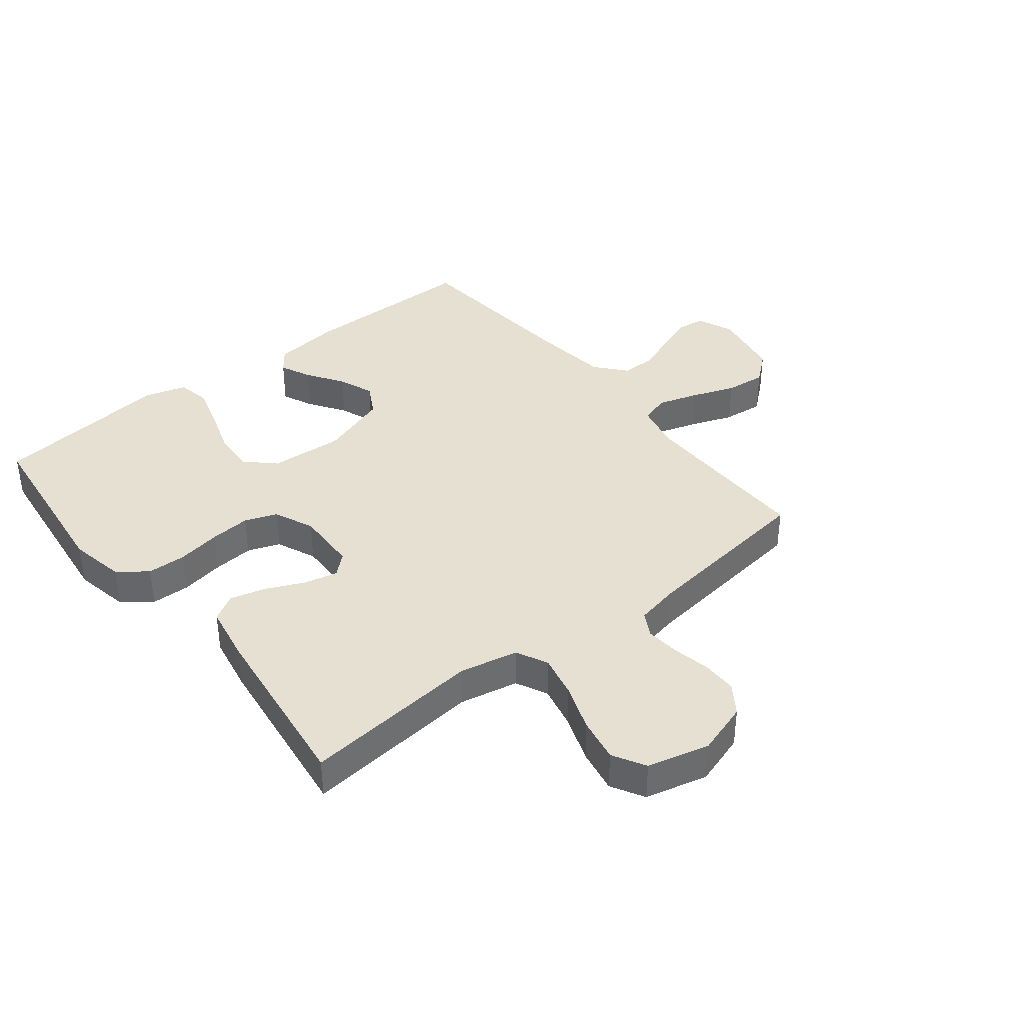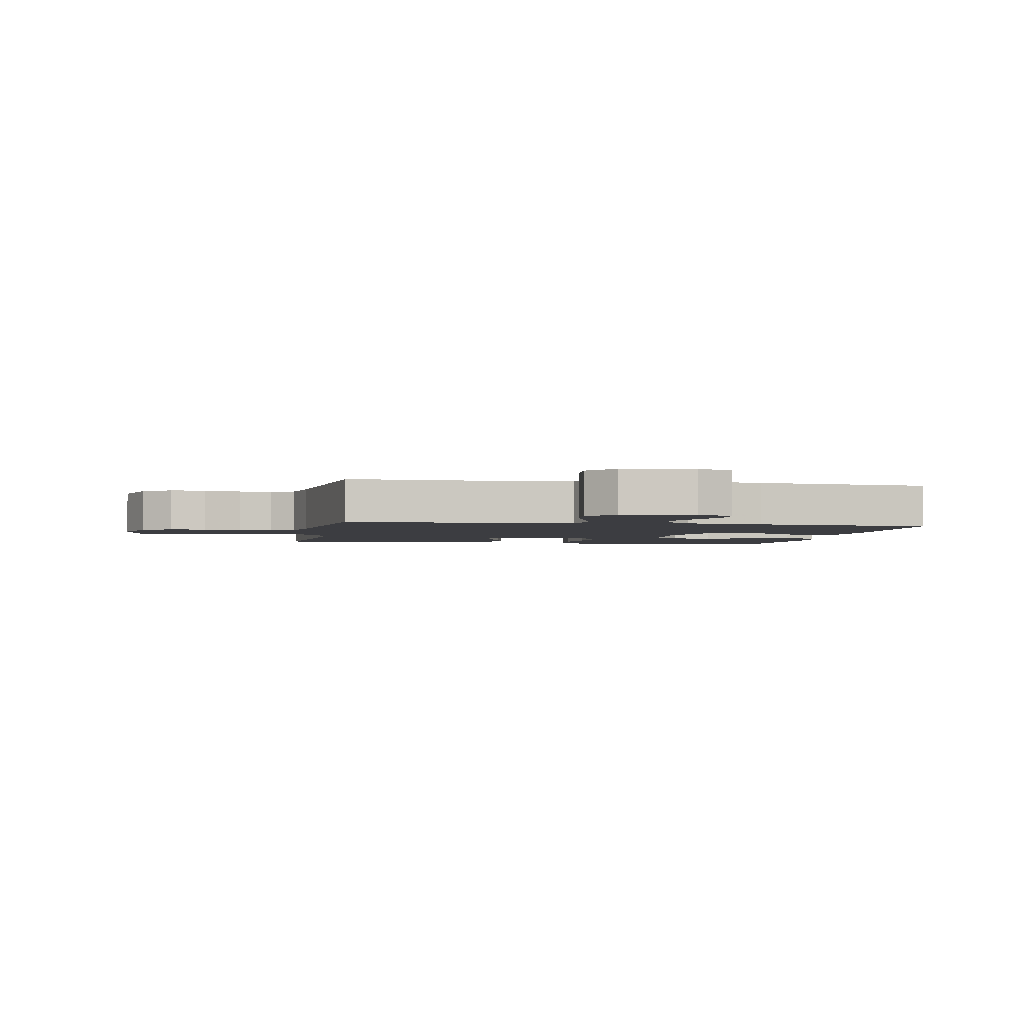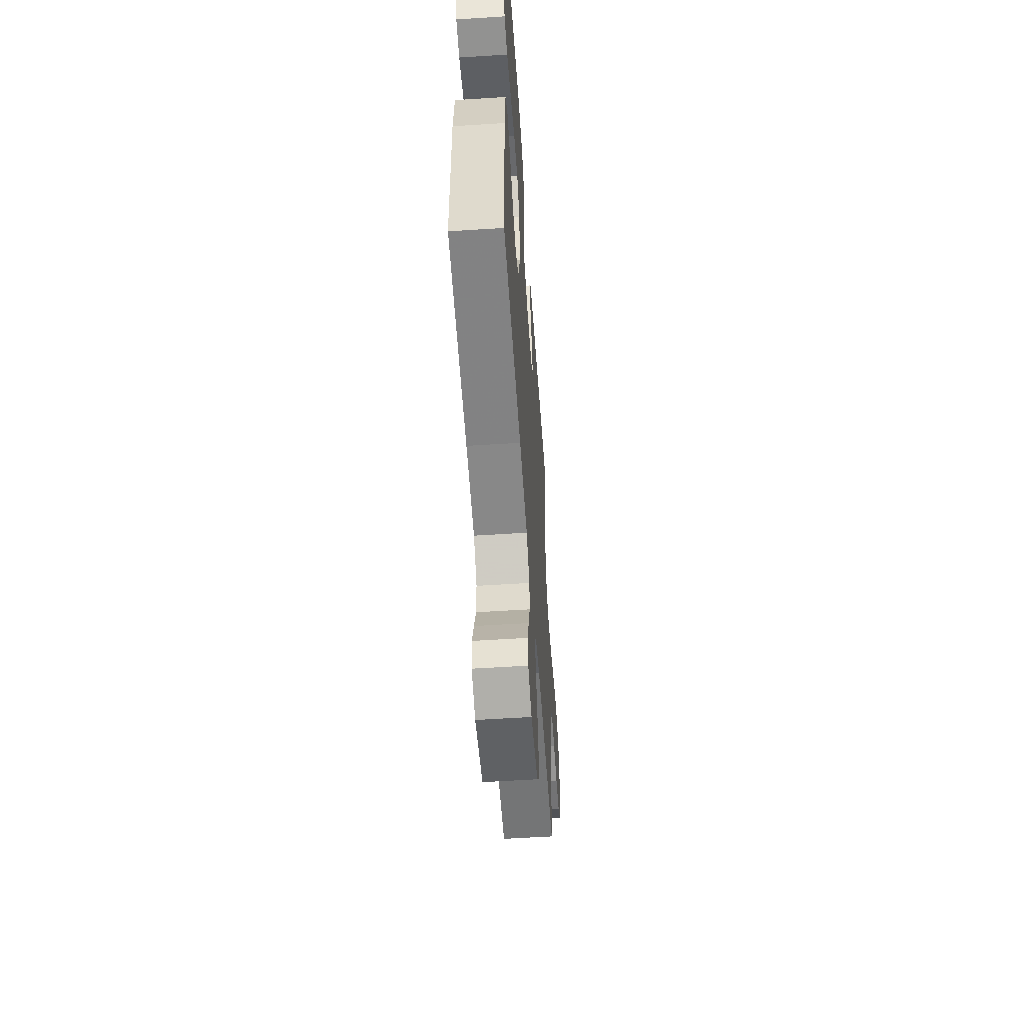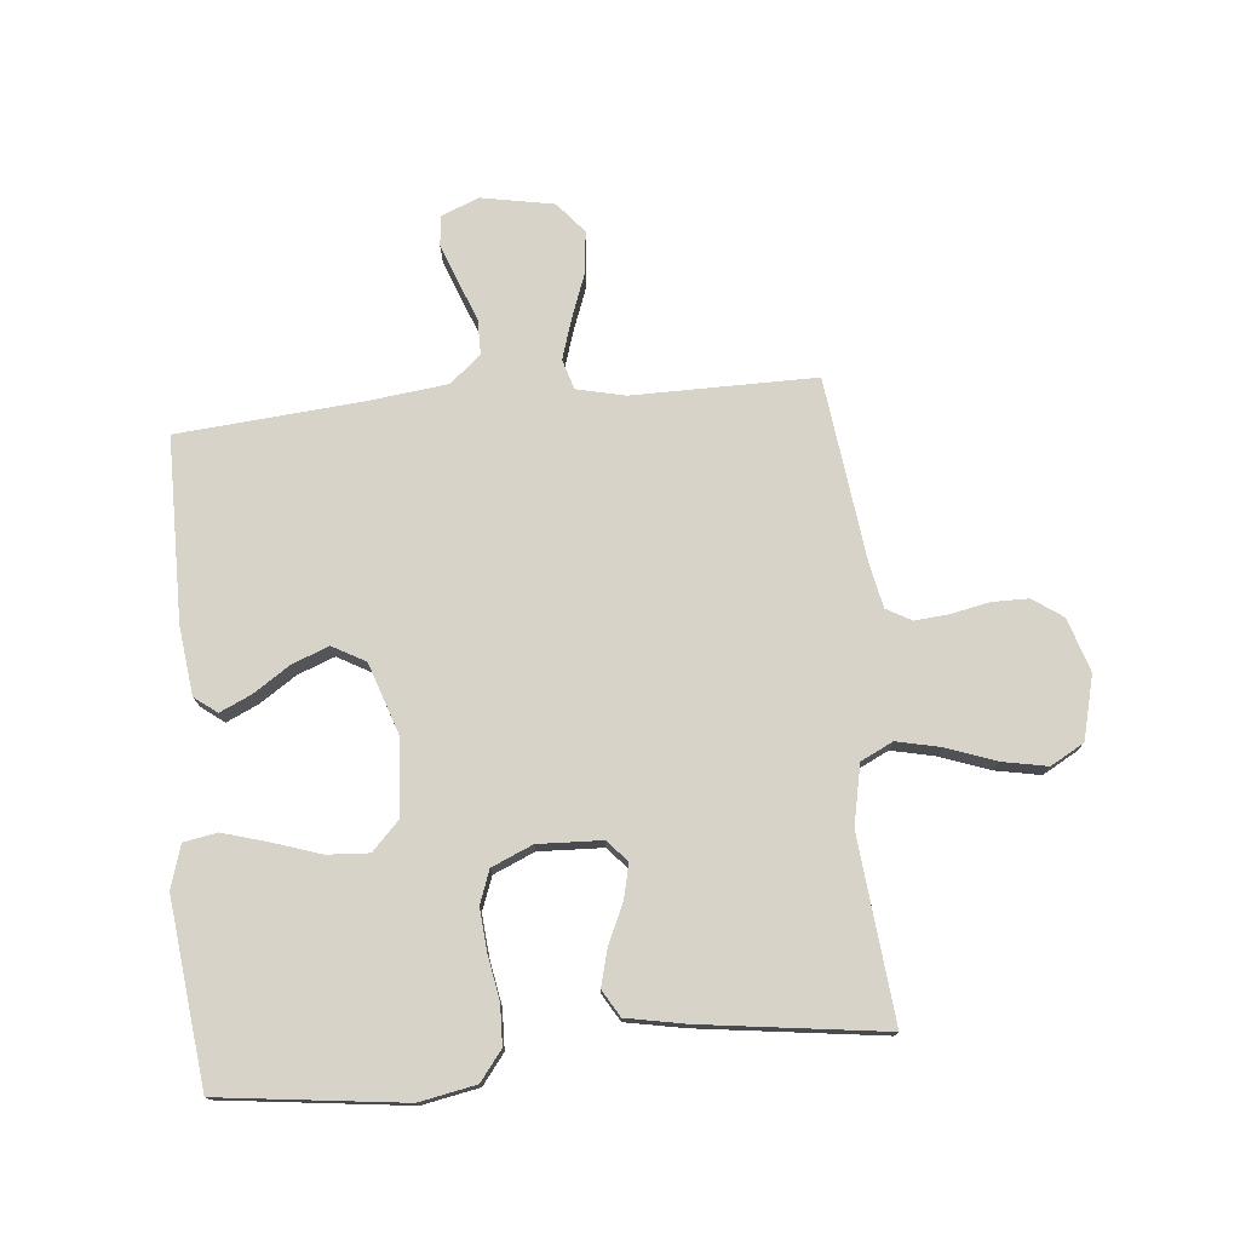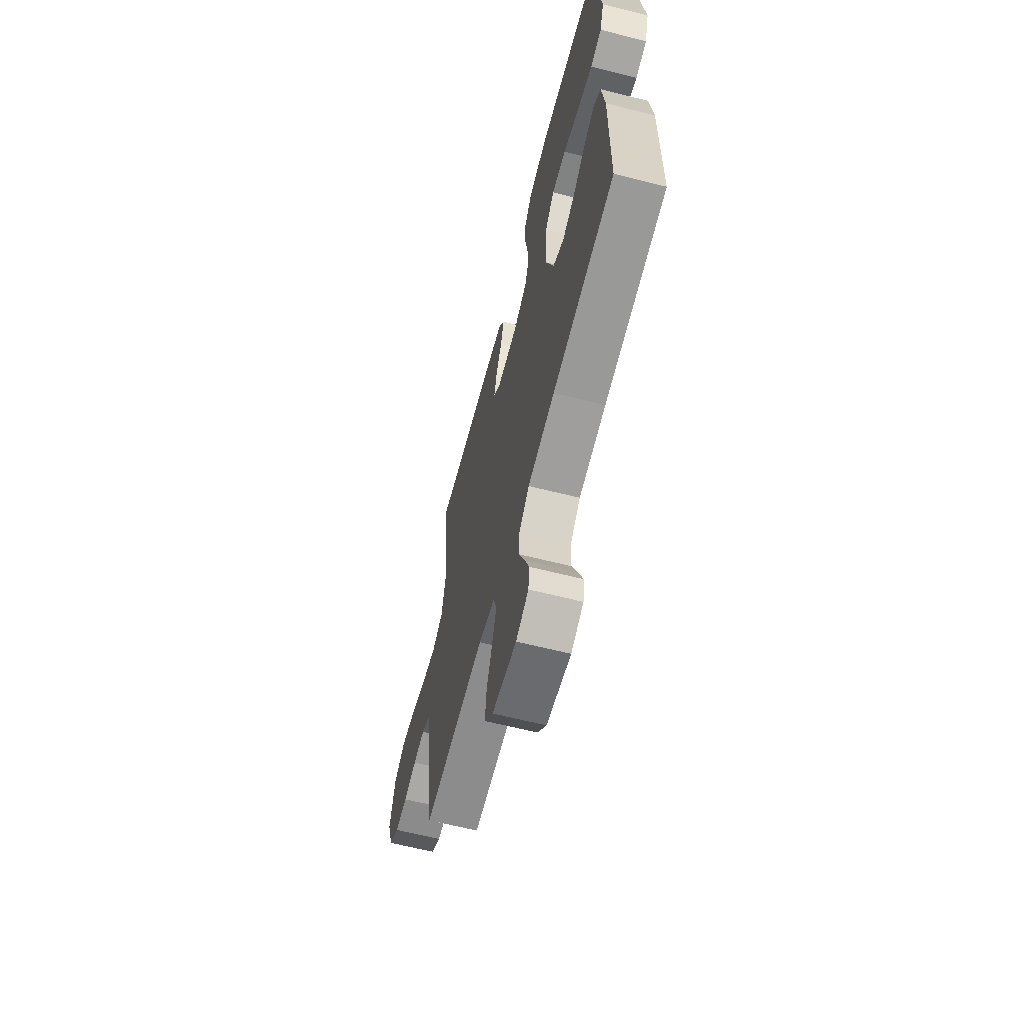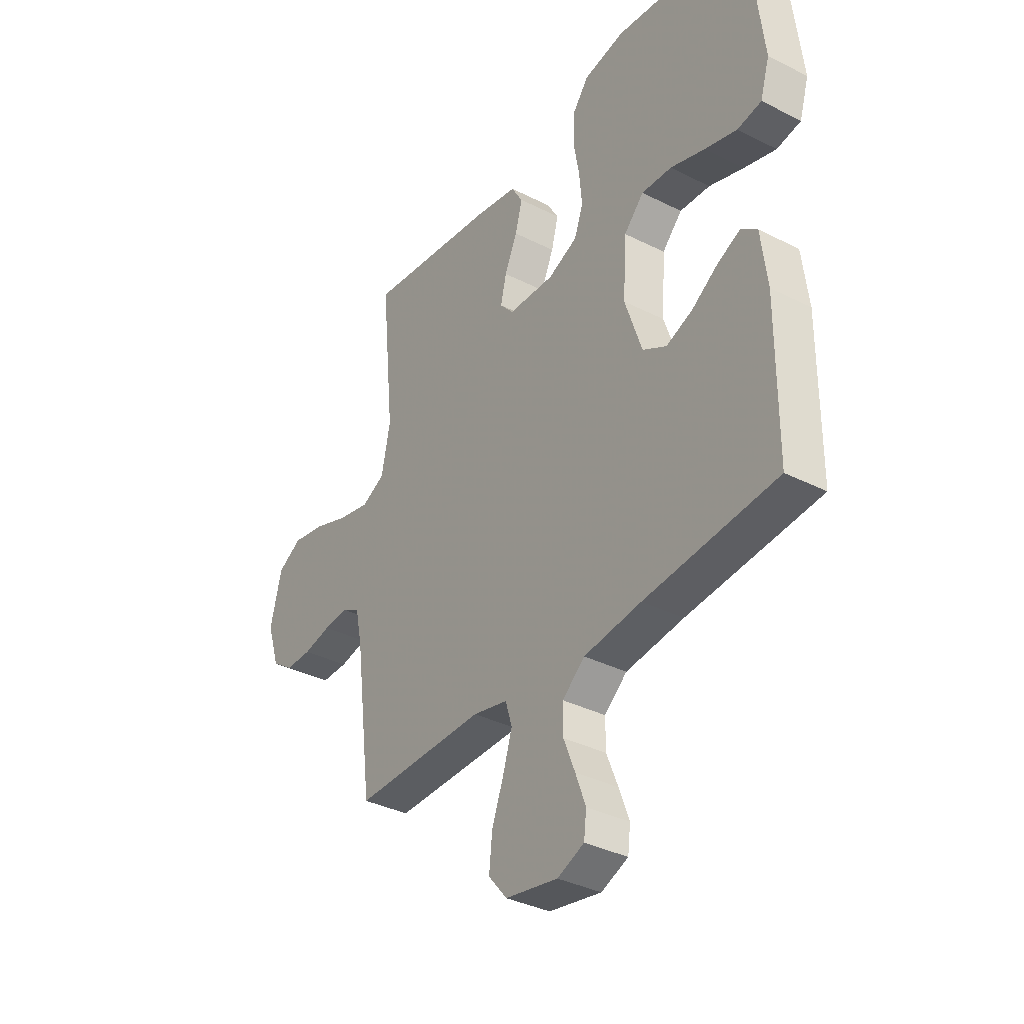
<metadata>
{"format":"obj","ext":"obj","renderer":"f3d","projection":"perspective","resolution":1024,"background":"white","views":[{"elev":38.4,"azim":51.5,"up":"+Y"},{"elev":-2.7,"azim":169.4,"up":"+Y"},{"elev":-56.0,"azim":-86.1,"up":"+Z"},{"elev":75.8,"azim":-5.3,"up":"+Y"},{"elev":-63.9,"azim":-104.3,"up":"+Z"},{"elev":-35.6,"azim":-123.8,"up":"+Z"}]}
</metadata>
<code>
v 0.5 0.07 0.5
v 0.47 0.07 0.2
v 0.49 0.07 0.102
v 0.543 0.07 0.076
v 0.615 0.07 0.092
v 0.695 0.07 0.121
v 0.769 0.07 0.135
v 0.824 0.07 0.104
v 0.85 0.07 0
v 0.822 0.07 -0.088
v 0.773 0.07 -0.122
v 0.713 0.07 -0.122
v 0.65 0.07 -0.109
v 0.594 0.07 -0.104
v 0.553 0.07 -0.127
v 0.538 0.07 -0.2
v 0.5 0.07 -0.5
v 0.2 0.07 -0.498
v 0.121 0.07 -0.516
v 0.106 0.07 -0.565
v 0.127 0.07 -0.632
v 0.154 0.07 -0.705
v 0.161 0.07 -0.773
v 0.119 0.07 -0.823
v 0 0.07 -0.845
v -0.061 0.07 -0.82
v -0.067 0.07 -0.771
v -0.044 0.07 -0.709
v -0.018 0.07 -0.644
v -0.018 0.07 -0.585
v -0.069 0.07 -0.542
v -0.2 0.07 -0.526
v -0.5 0.07 -0.5
v -0.501 0.07 -0.2
v -0.487 0.07 -0.087
v -0.45 0.07 -0.059
v -0.398 0.07 -0.083
v -0.338 0.07 -0.123
v -0.278 0.07 -0.146
v -0.224 0.07 -0.116
v -0.185 0.07 0
v -0.193 0.07 0.124
v -0.238 0.07 0.171
v -0.307 0.07 0.167
v -0.386 0.07 0.141
v -0.459 0.07 0.12
v -0.514 0.07 0.13
v -0.535 0.07 0.2
v -0.5 0.07 0.5
v -0.2 0.07 0.536
v -0.107 0.07 0.518
v -0.07 0.07 0.47
v -0.068 0.07 0.405
v -0.081 0.07 0.332
v -0.087 0.07 0.263
v -0.067 0.07 0.209
v 0 0.07 0.18
v 0.105 0.07 0.184
v 0.136 0.07 0.219
v 0.123 0.07 0.275
v 0.094 0.07 0.339
v 0.078 0.07 0.399
v 0.104 0.07 0.443
v 0.2 0.07 0.461
v 0.5 0 0.5
v 0.47 0 0.2
v 0.49 0 0.102
v 0.543 0 0.076
v 0.615 0 0.092
v 0.695 0 0.121
v 0.769 0 0.135
v 0.824 0 0.104
v 0.85 0 0
v 0.822 0 -0.088
v 0.773 0 -0.122
v 0.713 0 -0.122
v 0.65 0 -0.109
v 0.594 0 -0.104
v 0.553 0 -0.127
v 0.538 0 -0.2
v 0.5 0 -0.5
v 0.2 0 -0.498
v 0.121 0 -0.516
v 0.106 0 -0.565
v 0.127 0 -0.632
v 0.154 0 -0.705
v 0.161 0 -0.773
v 0.119 0 -0.823
v 0 0 -0.845
v -0.061 0 -0.82
v -0.067 0 -0.771
v -0.044 0 -0.709
v -0.018 0 -0.644
v -0.018 0 -0.585
v -0.069 0 -0.542
v -0.2 0 -0.526
v -0.5 0 -0.5
v -0.501 0 -0.2
v -0.487 0 -0.087
v -0.45 0 -0.059
v -0.398 0 -0.083
v -0.338 0 -0.123
v -0.278 0 -0.146
v -0.224 0 -0.116
v -0.185 0 0
v -0.193 0 0.124
v -0.238 0 0.171
v -0.307 0 0.167
v -0.386 0 0.141
v -0.459 0 0.12
v -0.514 0 0.13
v -0.535 0 0.2
v -0.5 0 0.5
v -0.2 0 0.536
v -0.107 0 0.518
v -0.07 0 0.47
v -0.068 0 0.405
v -0.081 0 0.332
v -0.087 0 0.263
v -0.067 0 0.209
v 0 0 0.18
v 0.105 0 0.184
v 0.136 0 0.219
v 0.123 0 0.275
v 0.094 0 0.339
v 0.078 0 0.399
v 0.104 0 0.443
v 0.2 0 0.461
f 63 64 1 2
f 60 61 62 63
f 59 60 63 2
f 58 59 2 3
f 57 58 3 4
f 51 52 53 54
f 51 54 55
f 50 51 55
f 49 50 55 56
f 44 45 46 47
f 44 47 48 49
f 35 36 37 38
f 35 38 39
f 32 33 34 35
f 31 32 35 39
f 30 31 39 40
f 26 27 28 29
f 24 25 26 29
f 24 29 30
f 21 22 23 24
f 20 21 24 30
f 19 20 30 40
f 16 17 18
f 15 16 18 19
f 10 11 12 13
f 10 13 14
f 9 10 14
f 8 9 14
f 5 6 7 8
f 4 5 8 14
f 57 4 14 15
f 43 44 49 56
f 42 43 56 57
f 41 42 57 15
f 15 19 40 41
f 66 65 128 127
f 127 126 125 124
f 66 127 124 123
f 67 66 123 122
f 68 67 122 121
f 118 117 116 115
f 119 118 115
f 119 115 114
f 120 119 114 113
f 111 110 109 108
f 113 112 111 108
f 102 101 100 99
f 103 102 99
f 99 98 97 96
f 103 99 96 95
f 104 103 95 94
f 93 92 91 90
f 93 90 89 88
f 94 93 88
f 88 87 86 85
f 94 88 85 84
f 104 94 84 83
f 82 81 80
f 83 82 80 79
f 77 76 75 74
f 78 77 74
f 78 74 73
f 78 73 72
f 72 71 70 69
f 78 72 69 68
f 79 78 68 121
f 120 113 108 107
f 121 120 107 106
f 79 121 106 105
f 105 104 83 79
f 1 65 66 2
f 2 66 67 3
f 3 67 68 4
f 4 68 69 5
f 5 69 70 6
f 6 70 71 7
f 7 71 72 8
f 8 72 73 9
f 9 73 74 10
f 10 74 75 11
f 11 75 76 12
f 12 76 77 13
f 13 77 78 14
f 14 78 79 15
f 15 79 80 16
f 16 80 81 17
f 17 81 82 18
f 18 82 83 19
f 19 83 84 20
f 20 84 85 21
f 21 85 86 22
f 22 86 87 23
f 23 87 88 24
f 24 88 89 25
f 25 89 90 26
f 26 90 91 27
f 27 91 92 28
f 28 92 93 29
f 29 93 94 30
f 30 94 95 31
f 31 95 96 32
f 32 96 97 33
f 33 97 98 34
f 34 98 99 35
f 35 99 100 36
f 36 100 101 37
f 37 101 102 38
f 38 102 103 39
f 39 103 104 40
f 40 104 105 41
f 41 105 106 42
f 42 106 107 43
f 43 107 108 44
f 44 108 109 45
f 45 109 110 46
f 46 110 111 47
f 47 111 112 48
f 48 112 113 49
f 49 113 114 50
f 50 114 115 51
f 51 115 116 52
f 52 116 117 53
f 53 117 118 54
f 54 118 119 55
f 55 119 120 56
f 56 120 121 57
f 57 121 122 58
f 58 122 123 59
f 59 123 124 60
f 60 124 125 61
f 61 125 126 62
f 62 126 127 63
f 63 127 128 64
f 64 128 65 1

</code>
